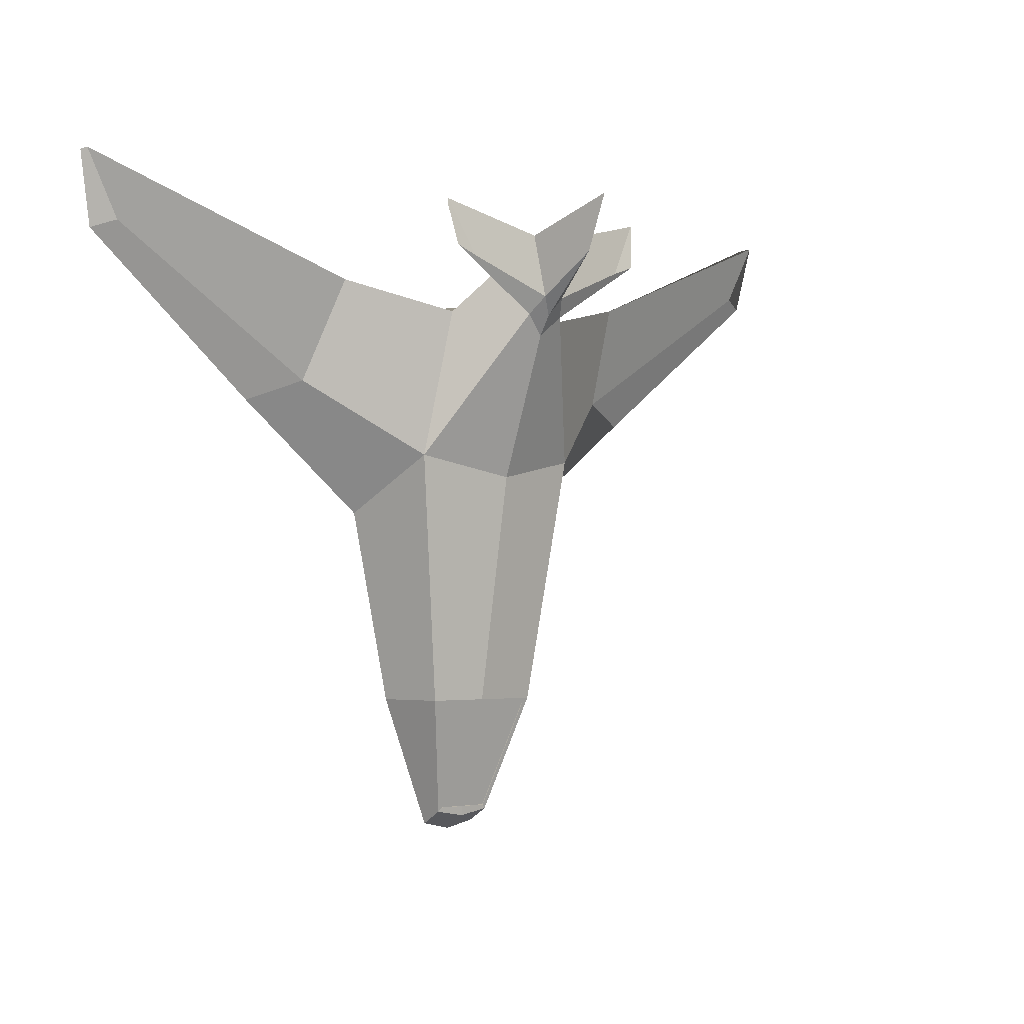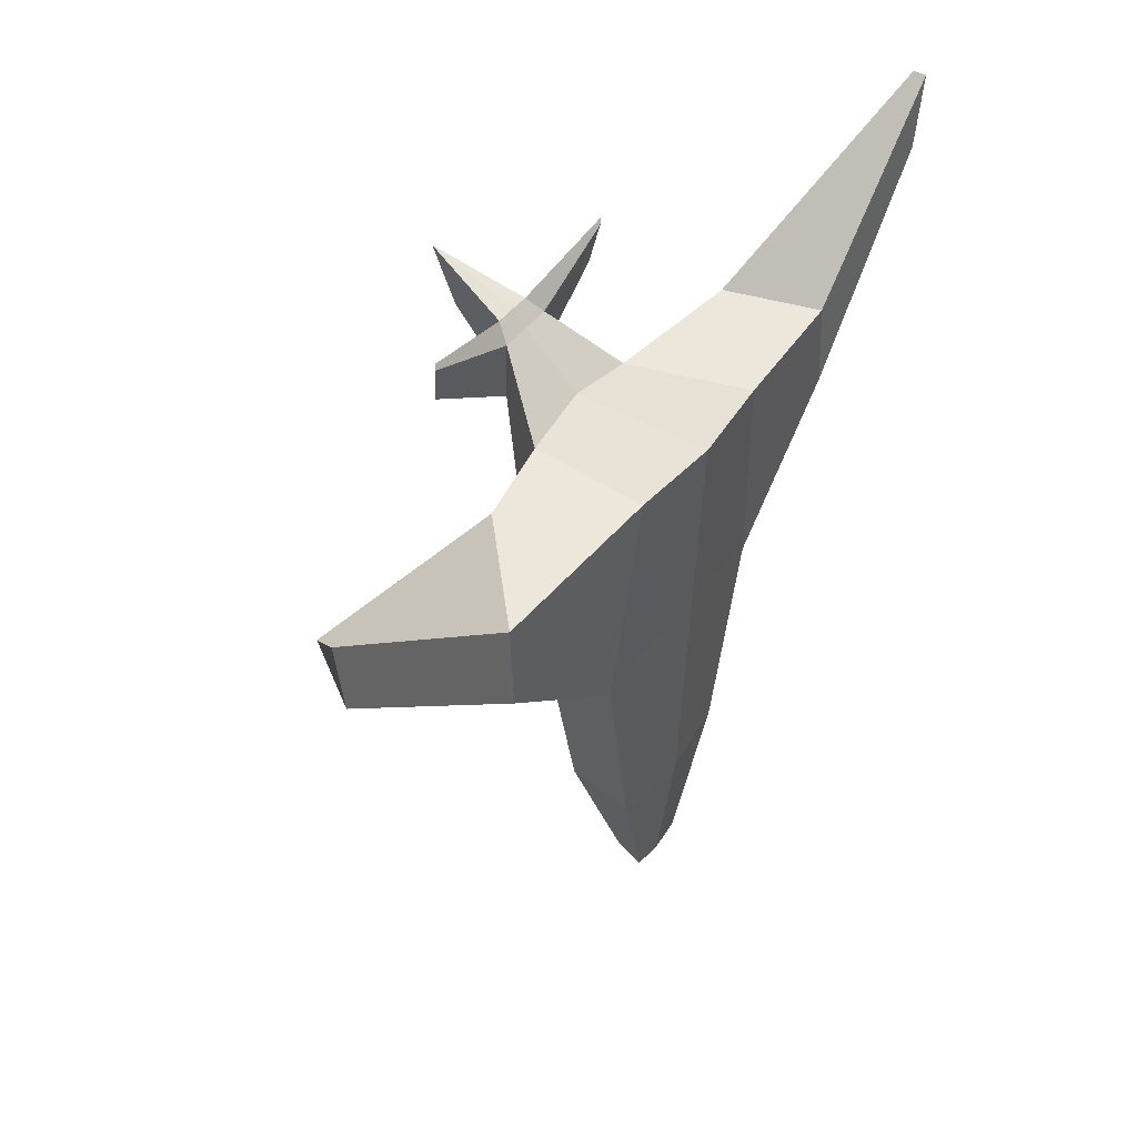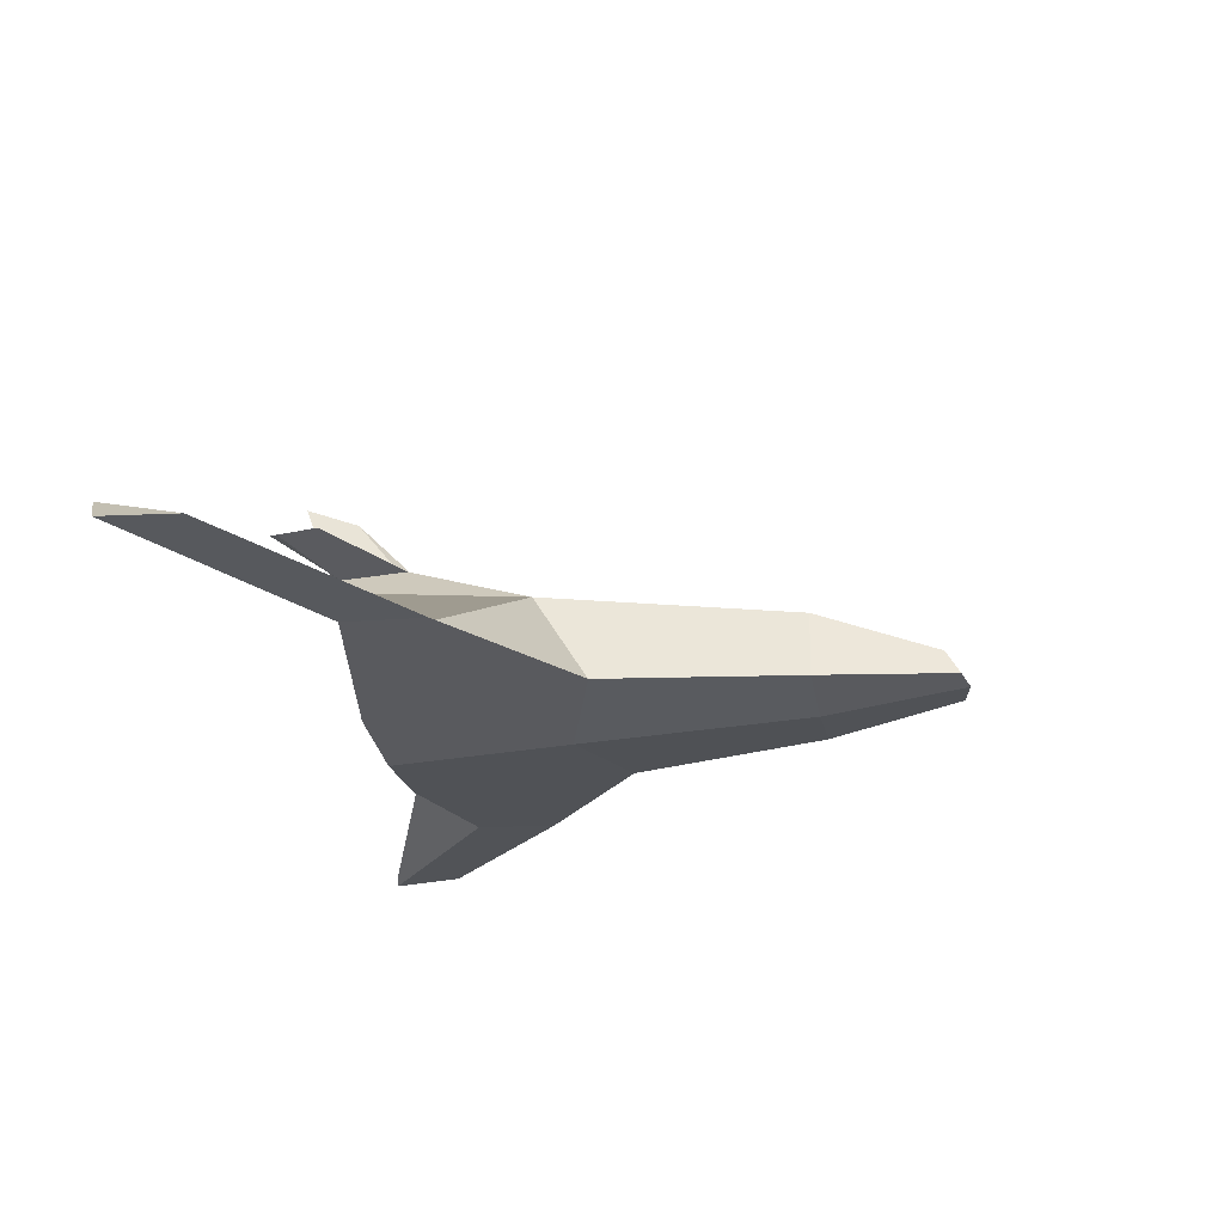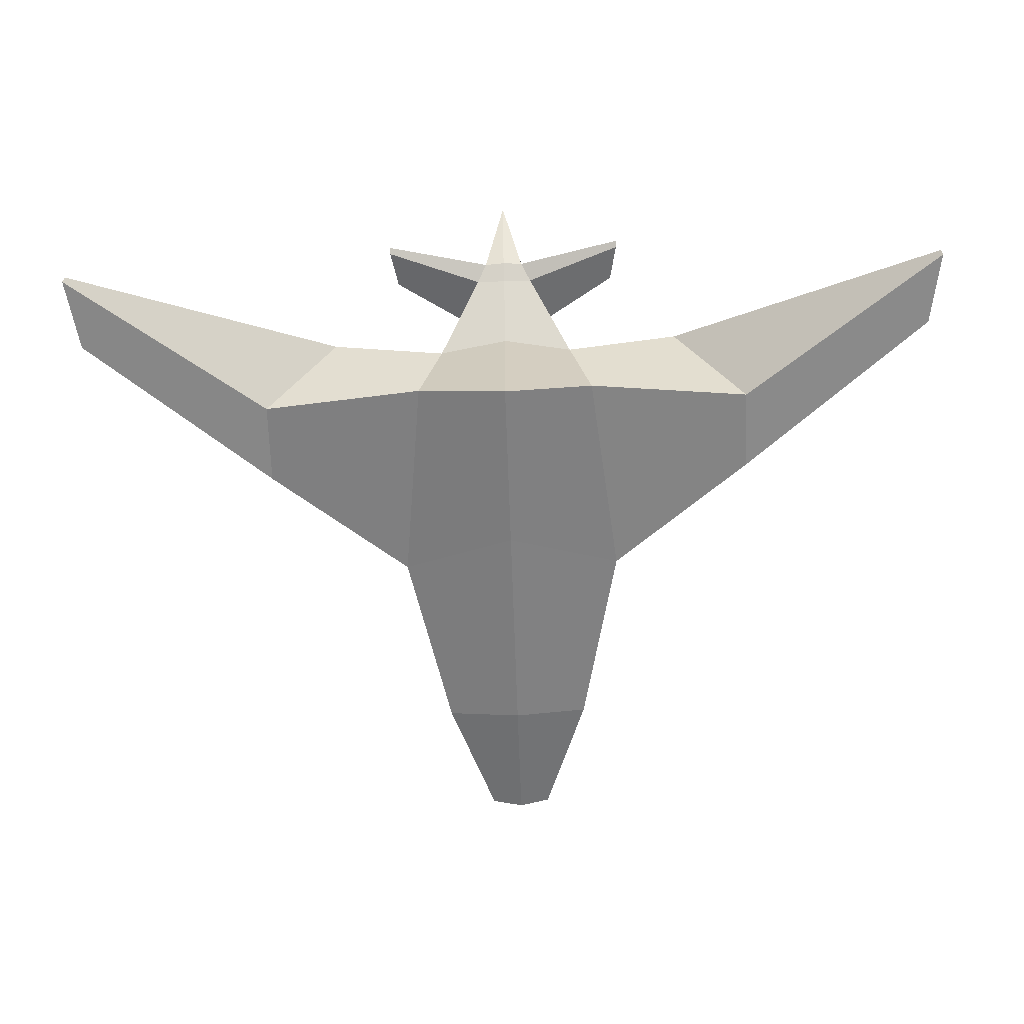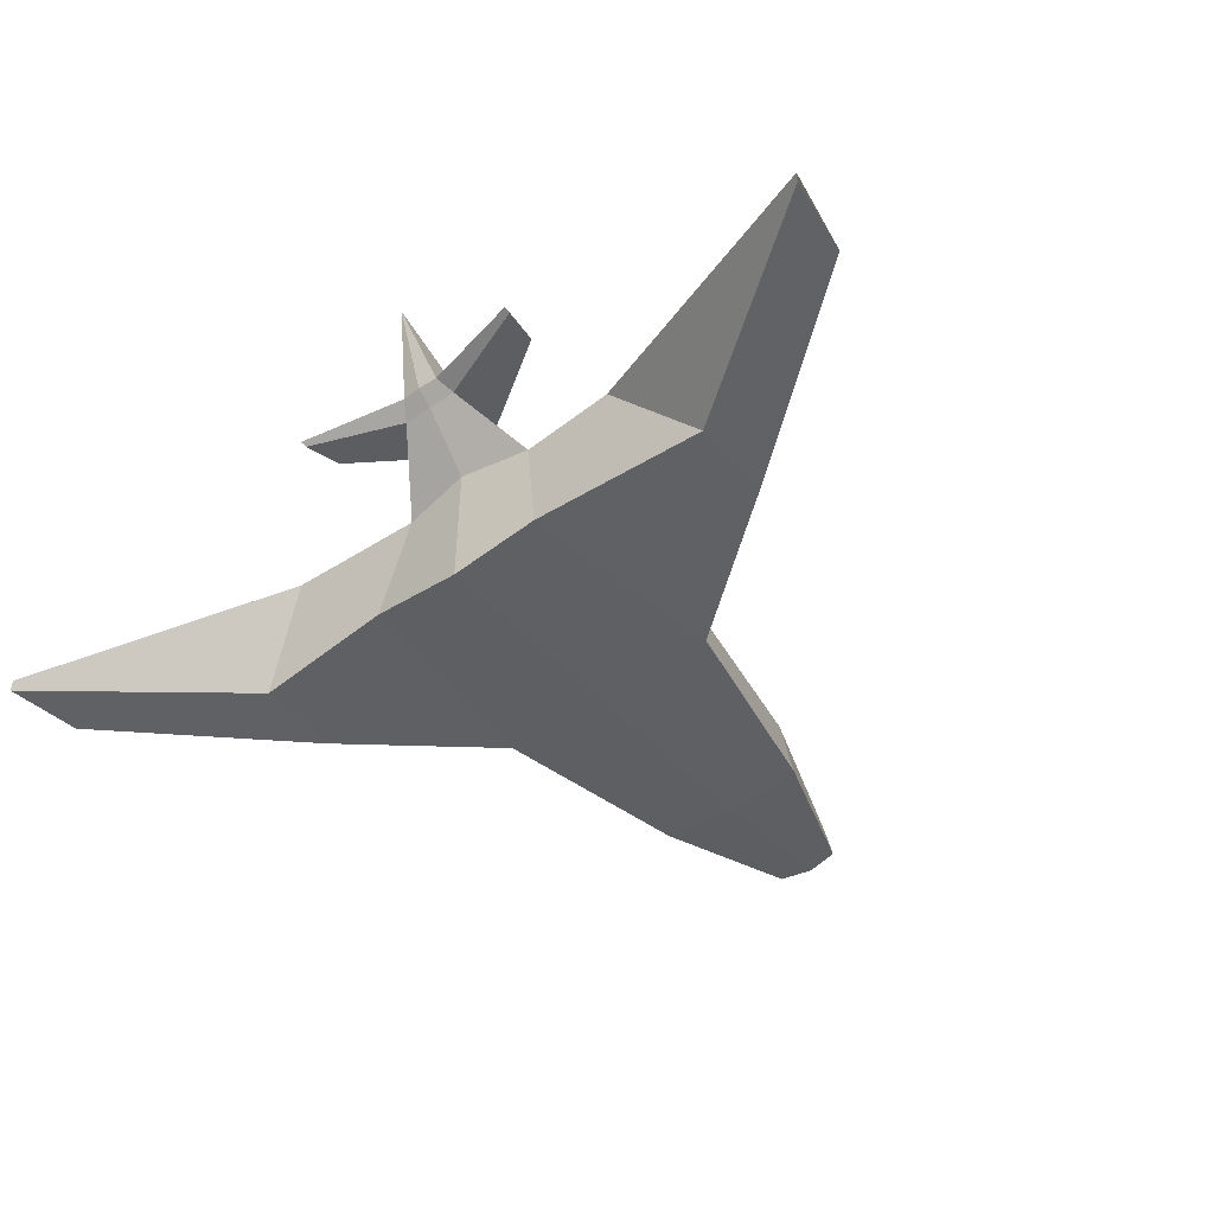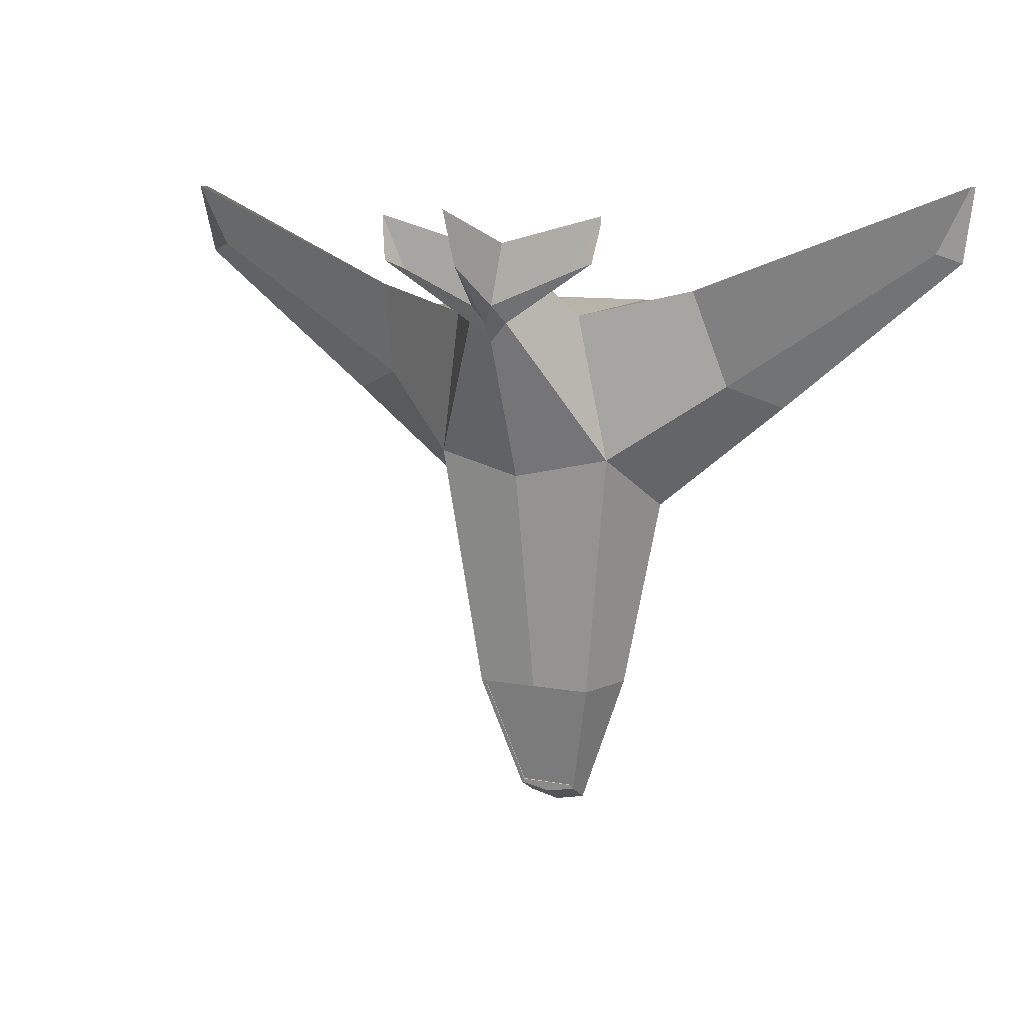
<metadata>
{"format":"obj","ext":"obj","renderer":"f3d","projection":"perspective","resolution":1024,"background":"white","views":[{"elev":-2.6,"azim":139.8,"up":"+Z"},{"elev":43.8,"azim":-56.1,"up":"+Z"},{"elev":-26.0,"azim":100.9,"up":"+Y"},{"elev":-62.2,"azim":1.9,"up":"+Y"},{"elev":-47.4,"azim":38.1,"up":"+Y"},{"elev":8.7,"azim":-152.1,"up":"+Z"}]}
</metadata>
<code>
o Cube
v 1.274 -0.8505 -1.413
v 0.7798 0.368 0.8749
v 1 -1 1
v 0 -1 -1
v 0 0.406 1
v 0 -1.09 1
v 2.222 -0.5464 0.05501
v 2.822 -0.7939 -0.1829
v 2.019 -0.009958 1.166
v 2.814 -0.7563 0.7166
v 4.65 -0.4908 1.601
v 4.913 -0.6084 1.503
v 5.028 -0.4676 2.325
v 5.028 -0.6149 2.325
v 0.8401 -0.801 -3.592
v 0 -0.8967 -3.592
v 0.3127 -0.4088 -4.865
v 0.3505 -0.6863 -5.065
v 0 -0.4088 -4.865
v 0 -0.6913 -5.143
v 0 0.406 -1
v 1.07 0.2198 -0.7779
v 0 -0.05639 -3.639
v 0.6379 -0.05639 -3.639
v 0.2317 1.083 0.8169
v 0.3213 1.003 1.544
v 0 1.01 0.5954
v 0 1.003 1.544
v 0.1246 1.237 1.013
v 0.2184 1.157 1.707
v 0 1.15 0.8127
v 0 1.143 1.728
v 0 1.838 1.469
v 0 2.096 2.087
v 1.31 1.133 1.495
v 1.384 1.052 1.926
v 1.056 1.124 1.399
v 1.383 1.052 2.006
v 0 -0.04296 -3.592
v 0.7005 -0.04296 -3.592
v 0.3505 -0.4222 -4.912
v 0 -0.4222 -4.974
v 0 -0.4195 -4.862
v 0 -0.06708 -3.635
v 0.6379 -0.06708 -3.635
v 0.3127 -0.4195 -4.862
v -1.274 -0.8505 -1.413
v -0.7798 0.368 0.8749
v -1 -1 1
v -2.222 -0.5464 0.05501
v -2.822 -0.7939 -0.1829
v -2.019 -0.009958 1.166
v -2.814 -0.7563 0.7166
v -4.65 -0.4908 1.601
v -4.913 -0.6084 1.503
v -5.028 -0.4676 2.325
v -5.028 -0.6149 2.325
v -0.8401 -0.801 -3.592
v -0.3127 -0.4088 -4.865
v -0.3505 -0.6863 -5.065
v -1.07 0.2198 -0.7779
v -0.6379 -0.05639 -3.639
v -0.2317 1.083 0.8169
v -0.3213 1.003 1.544
v -0.1246 1.237 1.013
v -0.2184 1.157 1.707
v -1.31 1.133 1.495
v -1.384 1.052 1.926
v -1.056 1.124 1.399
v -1.383 1.052 2.006
v -0.7005 -0.04296 -3.592
v -0.3505 -0.4222 -4.912
v -0.6379 -0.06708 -3.635
v -0.3127 -0.4195 -4.862
f 4 1 3 6
f 3 1 8 10
f 1 4 16 15
f 22 21 27 25
f 3 2 5 6
f 7 9 13 11
f 2 3 10 9
f 22 2 9 7
f 1 22 7 8
f 12 11 13 14
f 8 7 11 12
f 10 8 12 14
f 9 10 14 13
f 24 17 46 45
f 22 1 15 40
f 20 42 41 18
f 15 16 20 18
f 40 15 18 41
f 40 39 21 22
f 25 27 31 29
f 2 22 25 26
f 5 2 26 28
f 29 31 33
f 28 26 30 32
f 30 26 36 38
f 32 30 34
f 36 35 37 38
f 26 25 35 36
f 25 29 37 35
f 29 30 38 37
f 30 29 33 34
f 24 23 39 40
f 17 24 40 41
f 19 17 41 42
f 44 45 46 43
f 17 19 43 46
f 23 24 45 44
f 4 6 49 47
f 49 53 51 47
f 47 58 16 4
f 61 63 27 21
f 49 6 5 48
f 50 54 56 52
f 48 52 53 49
f 61 50 52 48
f 47 51 50 61
f 55 57 56 54
f 51 55 54 50
f 53 57 55 51
f 52 56 57 53
f 62 73 74 59
f 61 71 58 47
f 20 60 72 42
f 58 60 20 16
f 71 72 60 58
f 71 61 21 39
f 63 65 31 27
f 48 64 63 61
f 5 28 64 48
f 65 33 31
f 28 32 66 64
f 66 70 68 64
f 32 34 66
f 68 70 69 67
f 64 68 67 63
f 63 67 69 65
f 65 69 70 66
f 66 34 33 65
f 62 71 39 23
f 59 72 71 62
f 19 42 72 59
f 44 43 74 73
f 59 74 43 19
f 23 44 73 62

</code>
